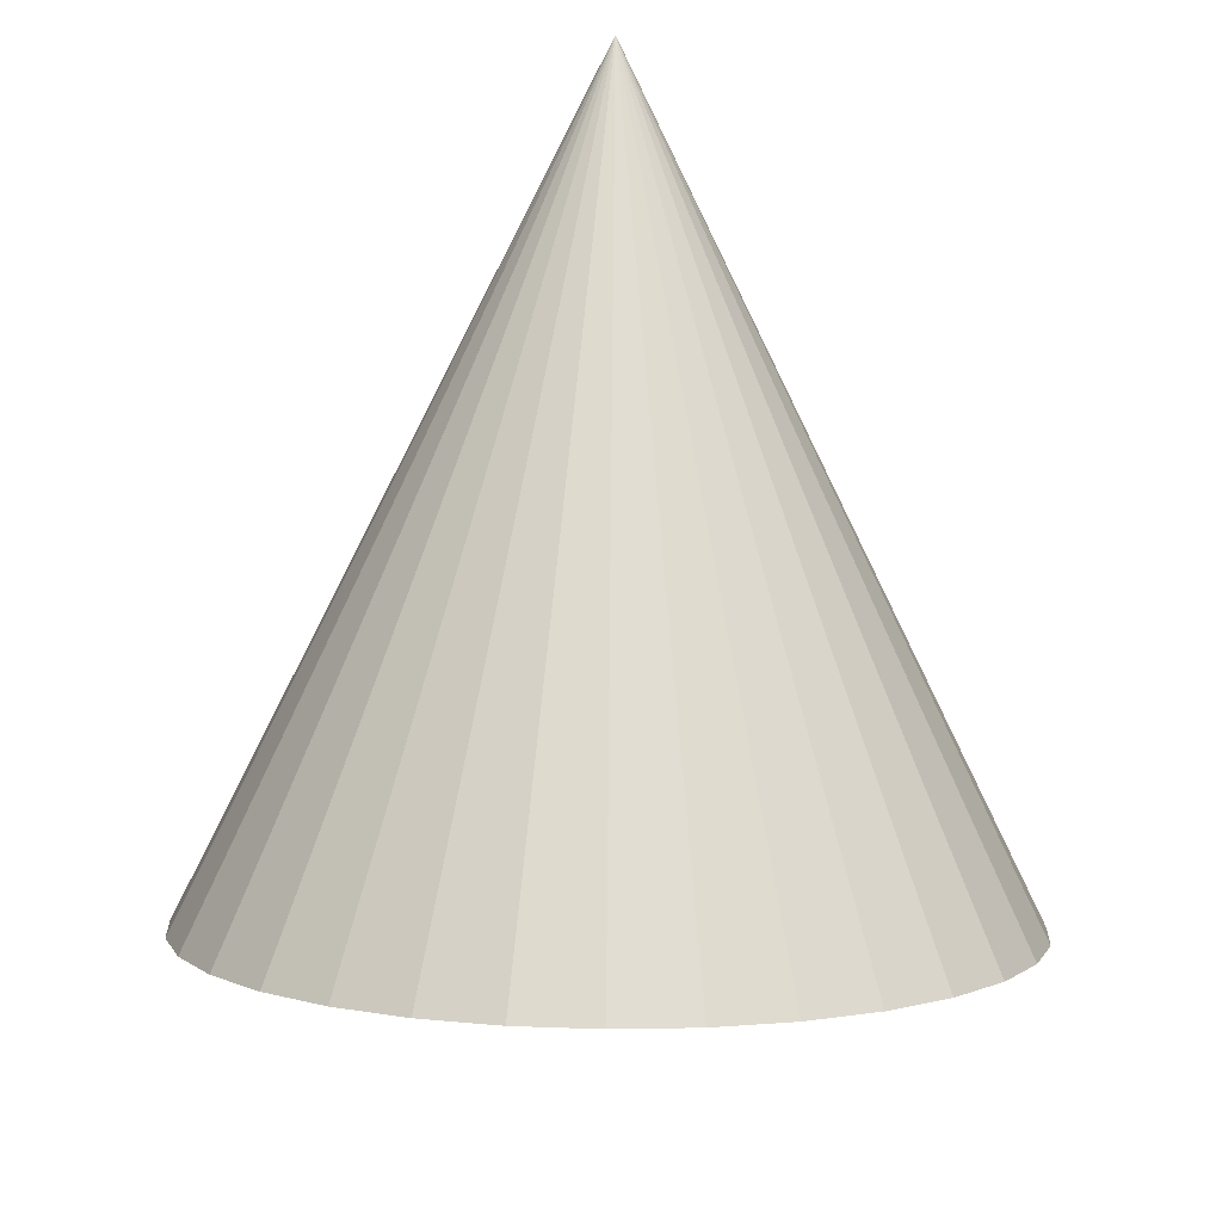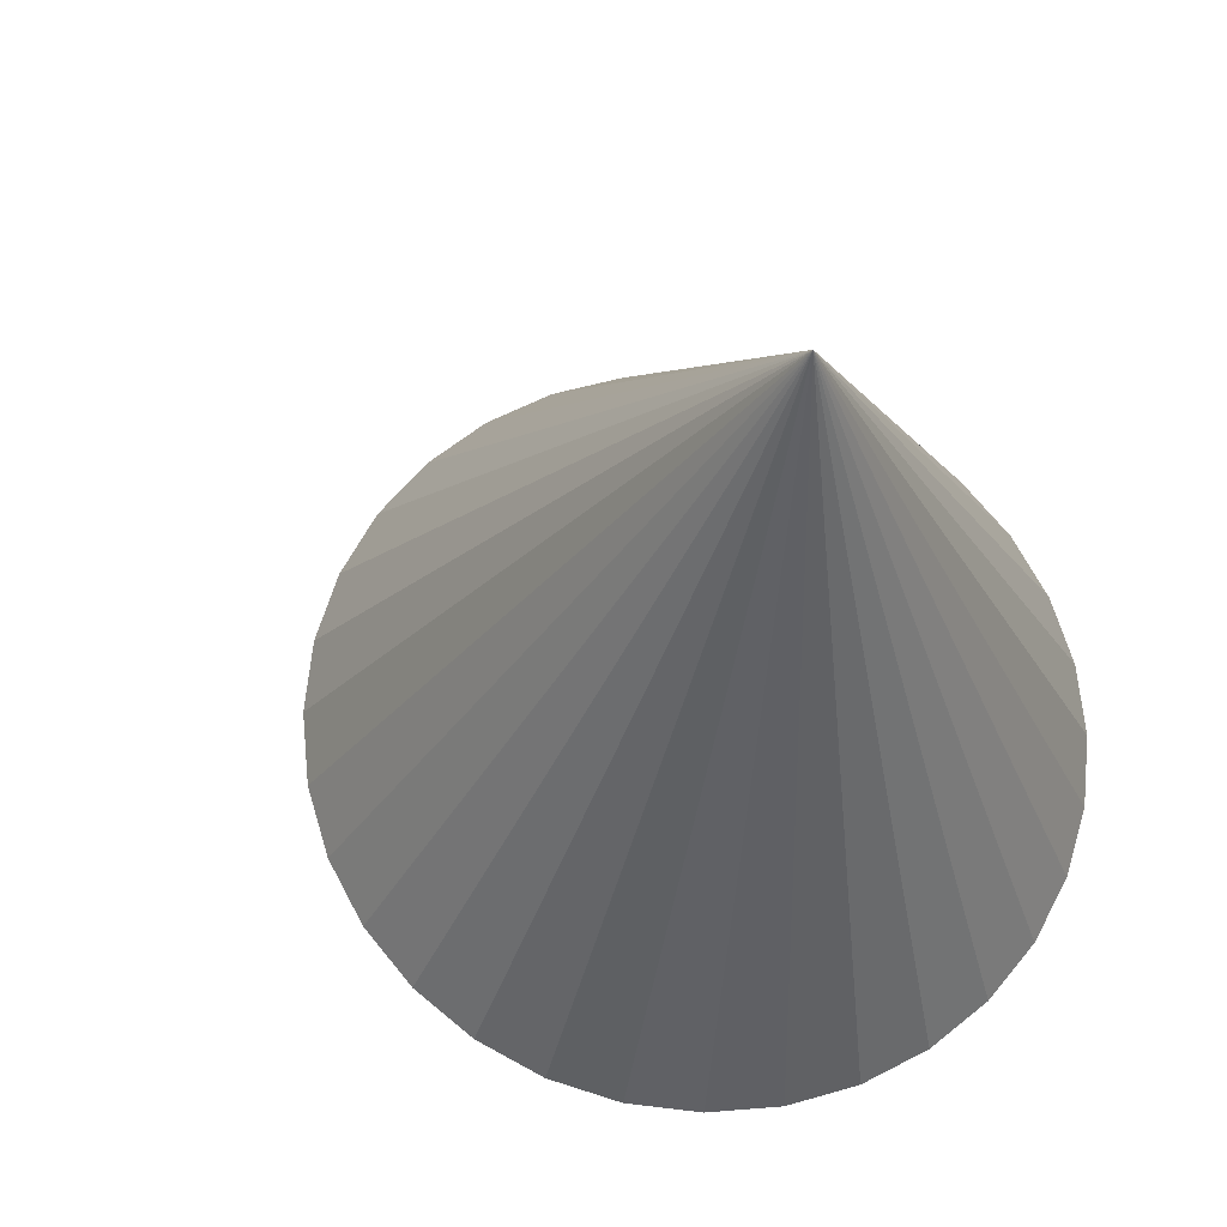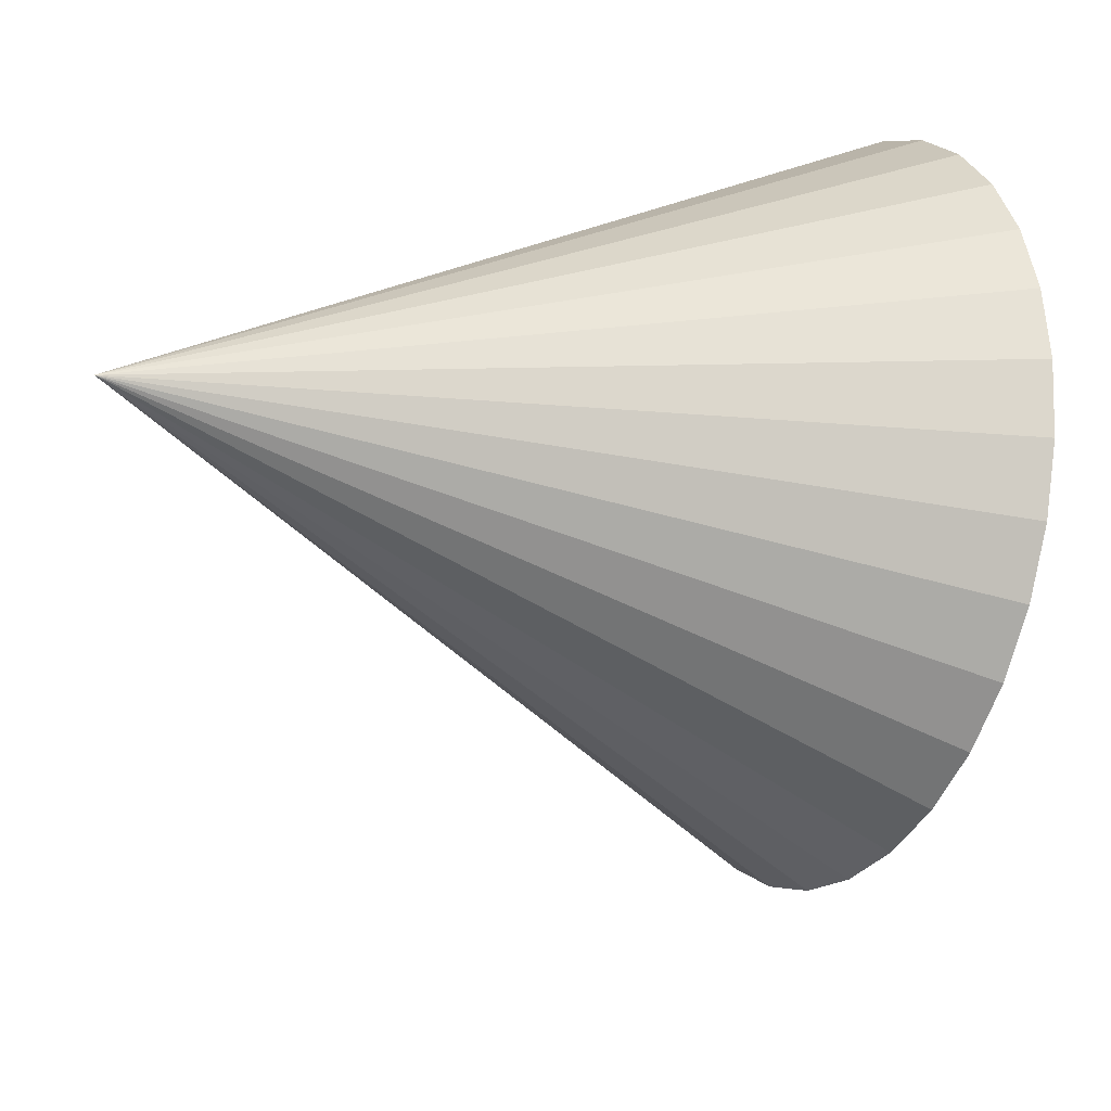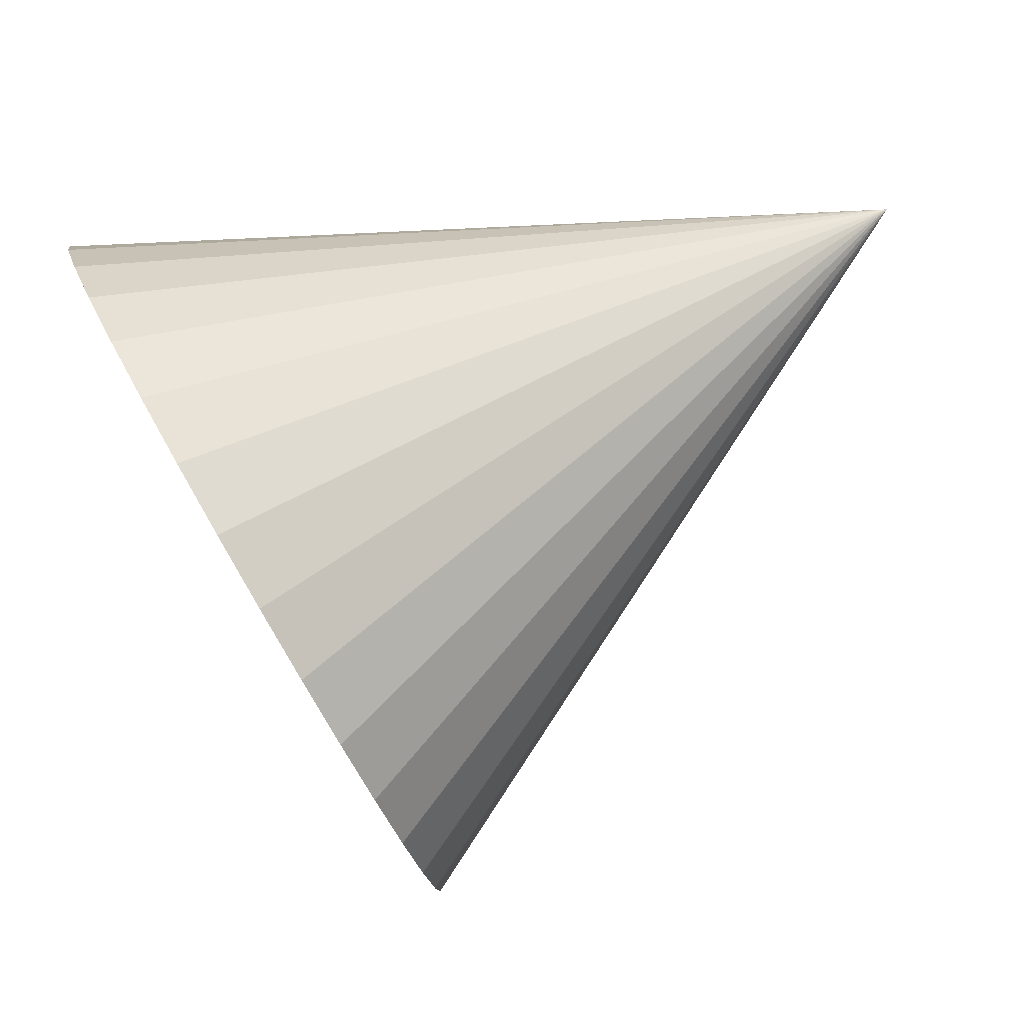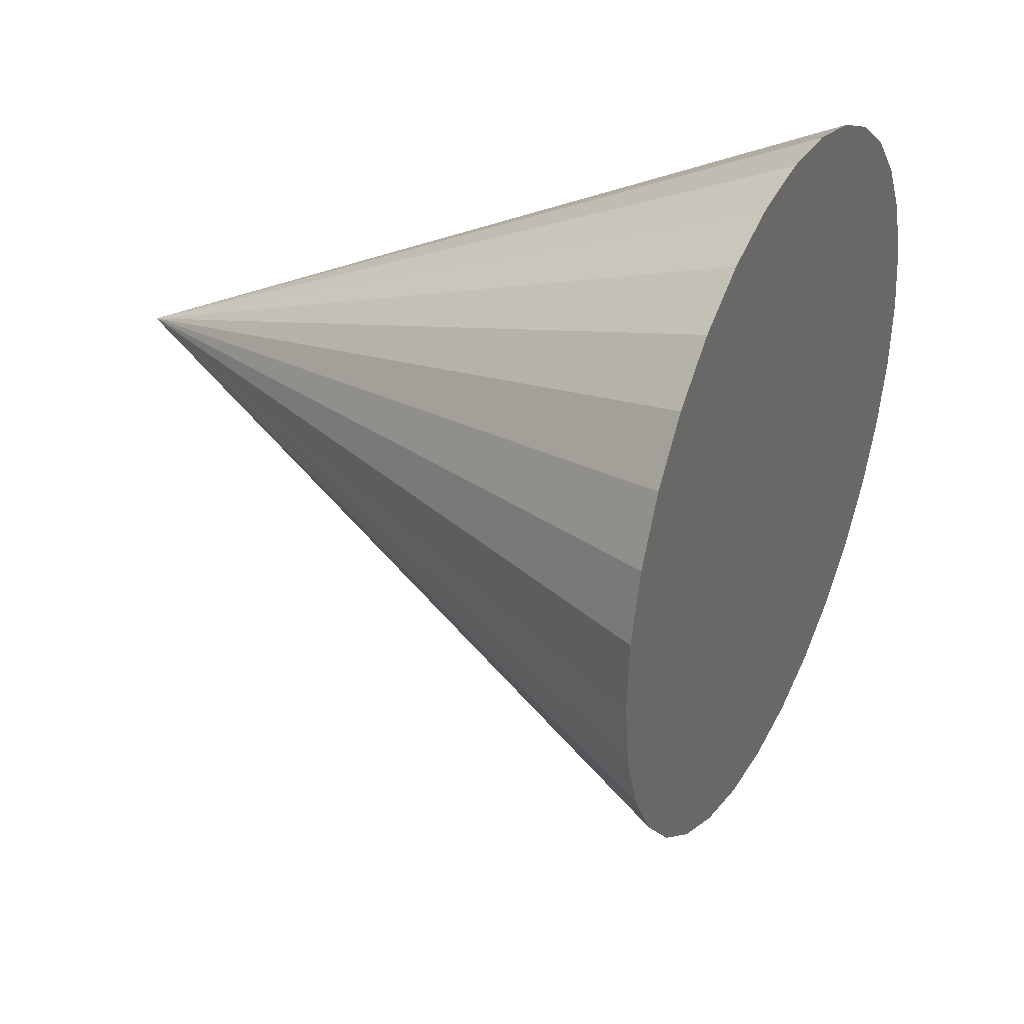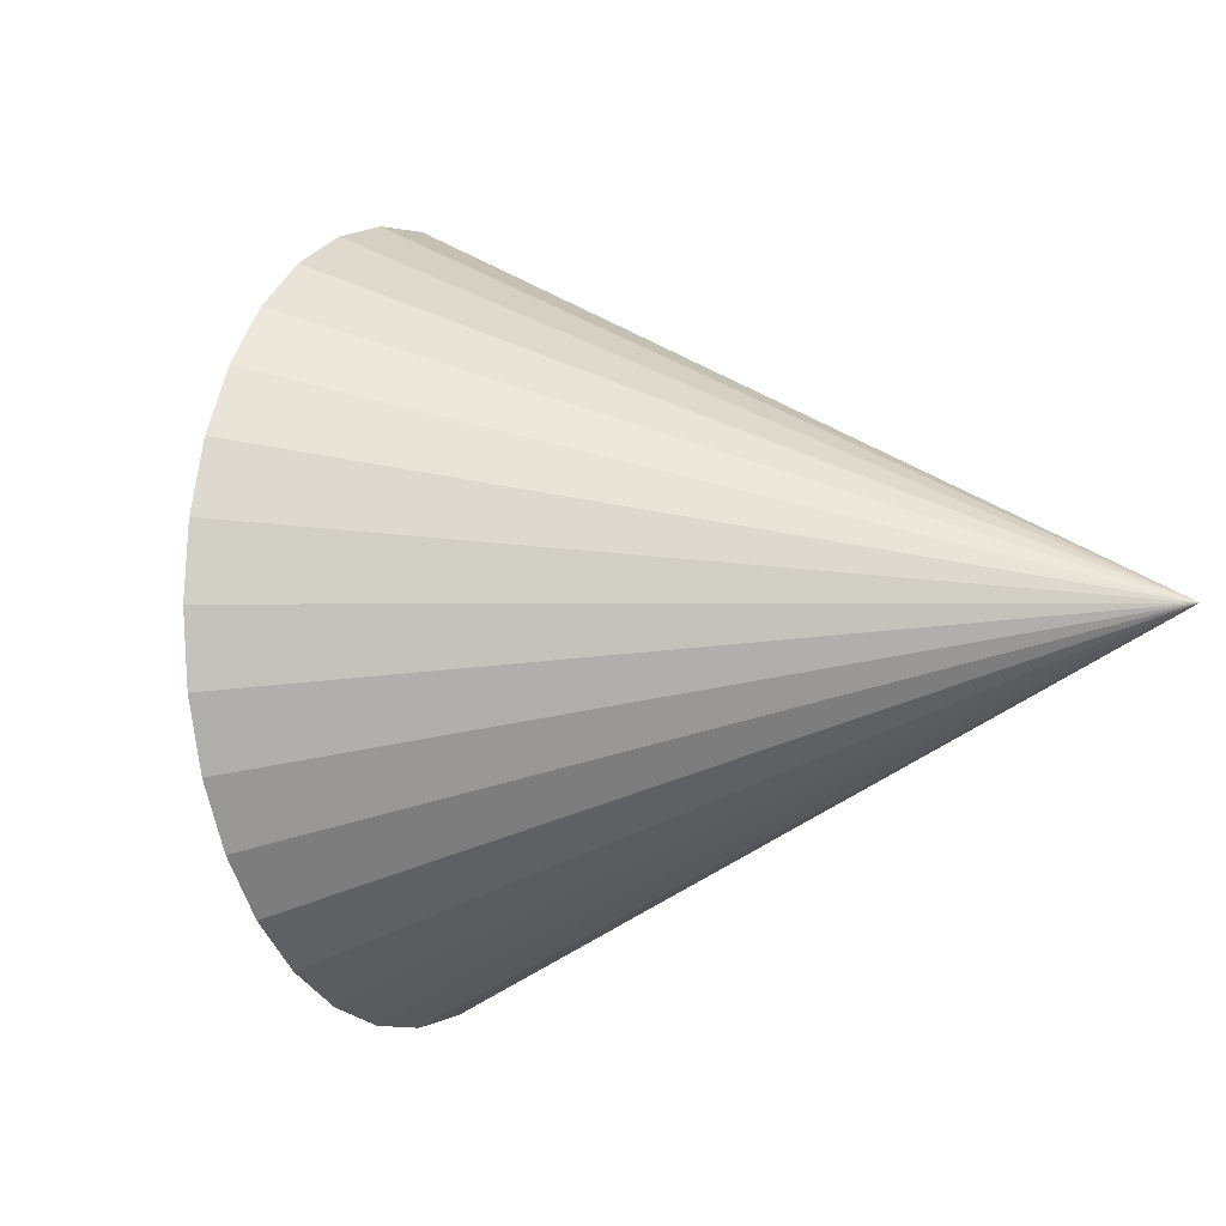
<metadata>
{"format":"obj","ext":"obj","renderer":"f3d","projection":"perspective","resolution":1024,"background":"white","views":[{"elev":73.8,"azim":-89.5,"up":"+Y"},{"elev":-23.2,"azim":107.0,"up":"+Z"},{"elev":36.8,"azim":165.1,"up":"+Y"},{"elev":35.2,"azim":-21.3,"up":"+Y"},{"elev":-21.2,"azim":-165.1,"up":"+Y"},{"elev":-3.5,"azim":49.5,"up":"+Z"}]}
</metadata>
<code>
o Cone.008_Cone.009
v -0.7581 -0.302 -0.816
v -0.6991 -0.4499 -0.8003
v -0.6425 -0.5921 -0.7539
v -0.5903 -0.7232 -0.6785
v -0.5445 -0.8381 -0.577
v -0.5069 -0.9323 -0.4534
v -0.479 -1.002 -0.3123
v -0.4618 -1.046 -0.1592
v -0.456 -1.06 -0
v -0.4618 -1.046 0.1592
v -0.479 -1.002 0.3123
v -0.5069 -0.9323 0.4534
v -0.5445 -0.8381 0.577
v -0.5903 -0.7232 0.6785
v -0.6425 -0.5921 0.7539
v -0.6991 -0.4499 0.8003
v -0.7581 -0.302 0.816
v -0.817 -0.1541 0.8003
v -0.8737 -0.01193 0.7539
v -0.9259 0.1191 0.6785
v -0.9716 0.234 0.577
v -1.009 0.3283 0.4534
v -1.037 0.3983 0.3123
v -1.054 0.4415 0.1592
v -1.06 0.456 -1e-06
v -1.054 0.4415 -0.1592
v -1.037 0.3983 -0.3123
v -1.009 0.3283 -0.4534
v -0.9716 0.234 -0.577
v -0.9259 0.1191 -0.6785
v -0.8737 -0.01193 -0.7539
v -0.817 -0.1541 -0.8003
v 0.7581 0.302 -0
f 1 33 2
f 2 33 3
f 3 33 4
f 4 33 5
f 5 33 6
f 6 33 7
f 7 33 8
f 8 33 9
f 9 33 10
f 10 33 11
f 11 33 12
f 12 33 13
f 13 33 14
f 14 33 15
f 15 33 16
f 16 33 17
f 17 33 18
f 18 33 19
f 19 33 20
f 20 33 21
f 21 33 22
f 22 33 23
f 23 33 24
f 24 33 25
f 25 33 26
f 26 33 27
f 27 33 28
f 28 33 29
f 29 33 30
f 30 33 31
f 1 2 3 4 5 6 7 8 9 10 11 12 13 14 15 16 17 18 19 20 21 22 23 24 25 26 27 28 29 30 31 32
f 31 33 32
f 32 33 1

</code>
